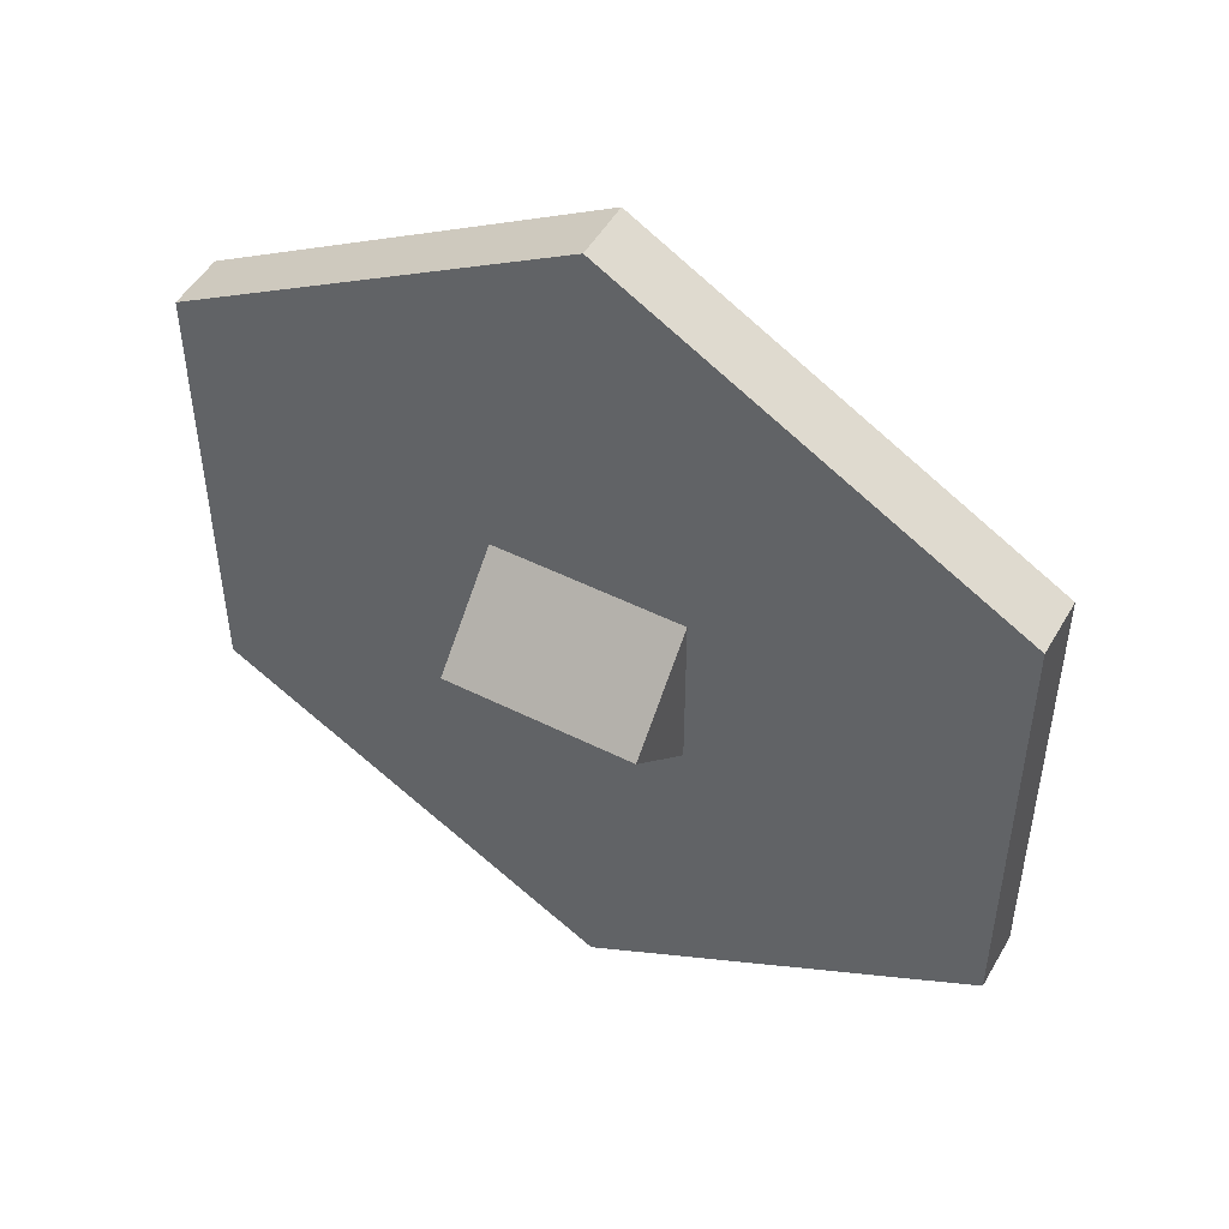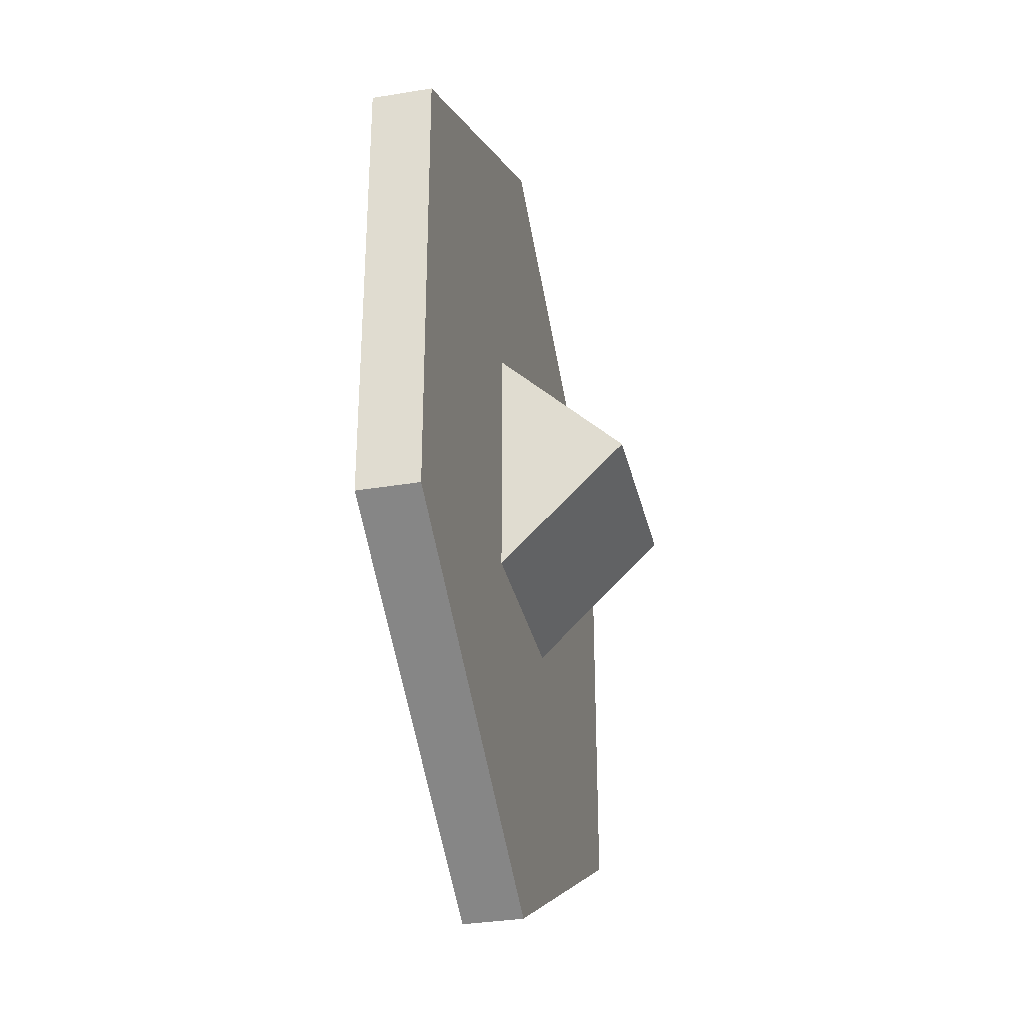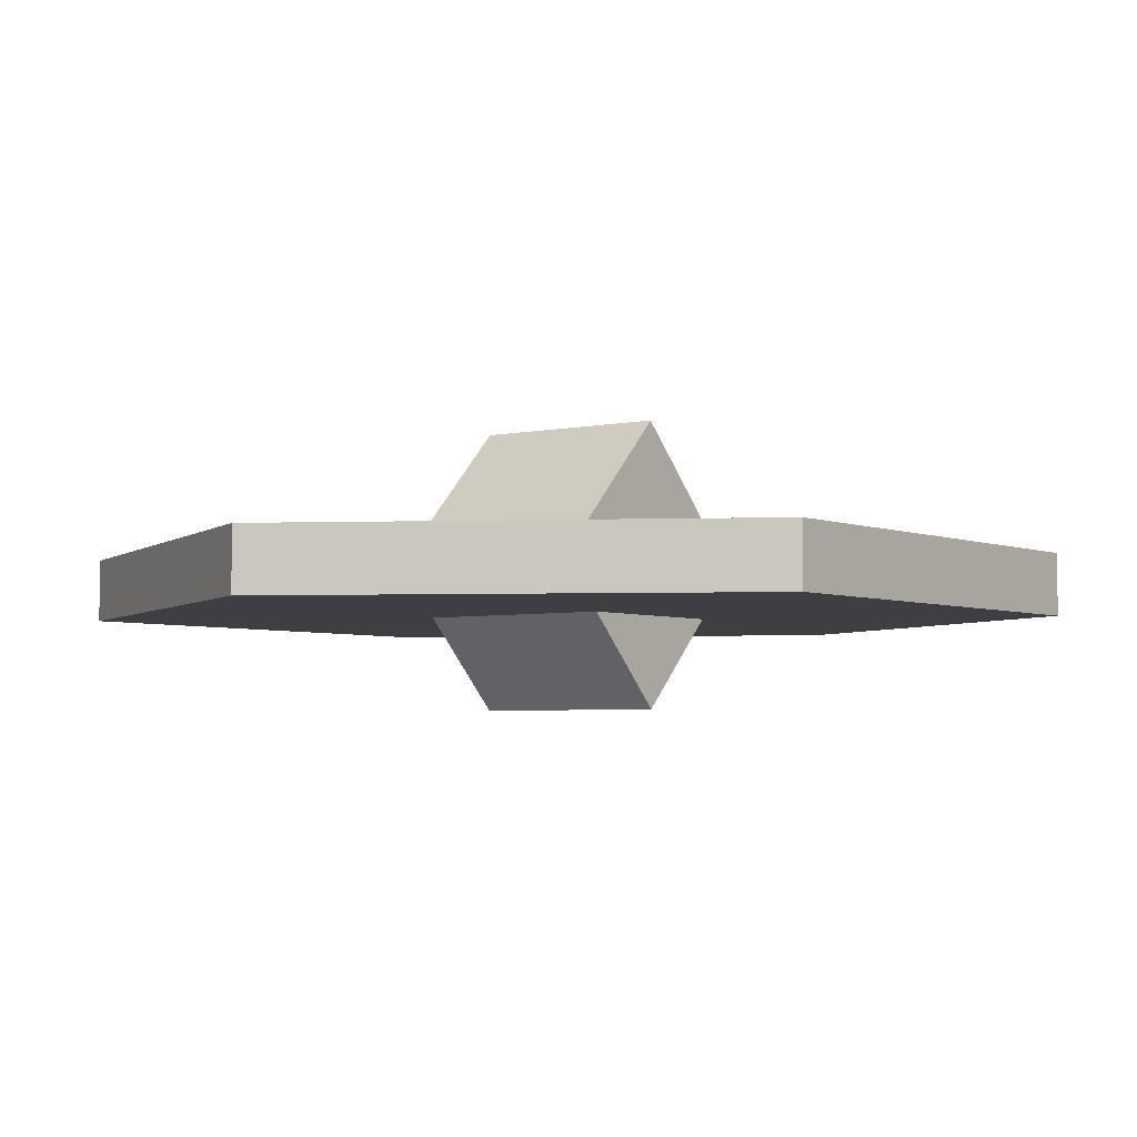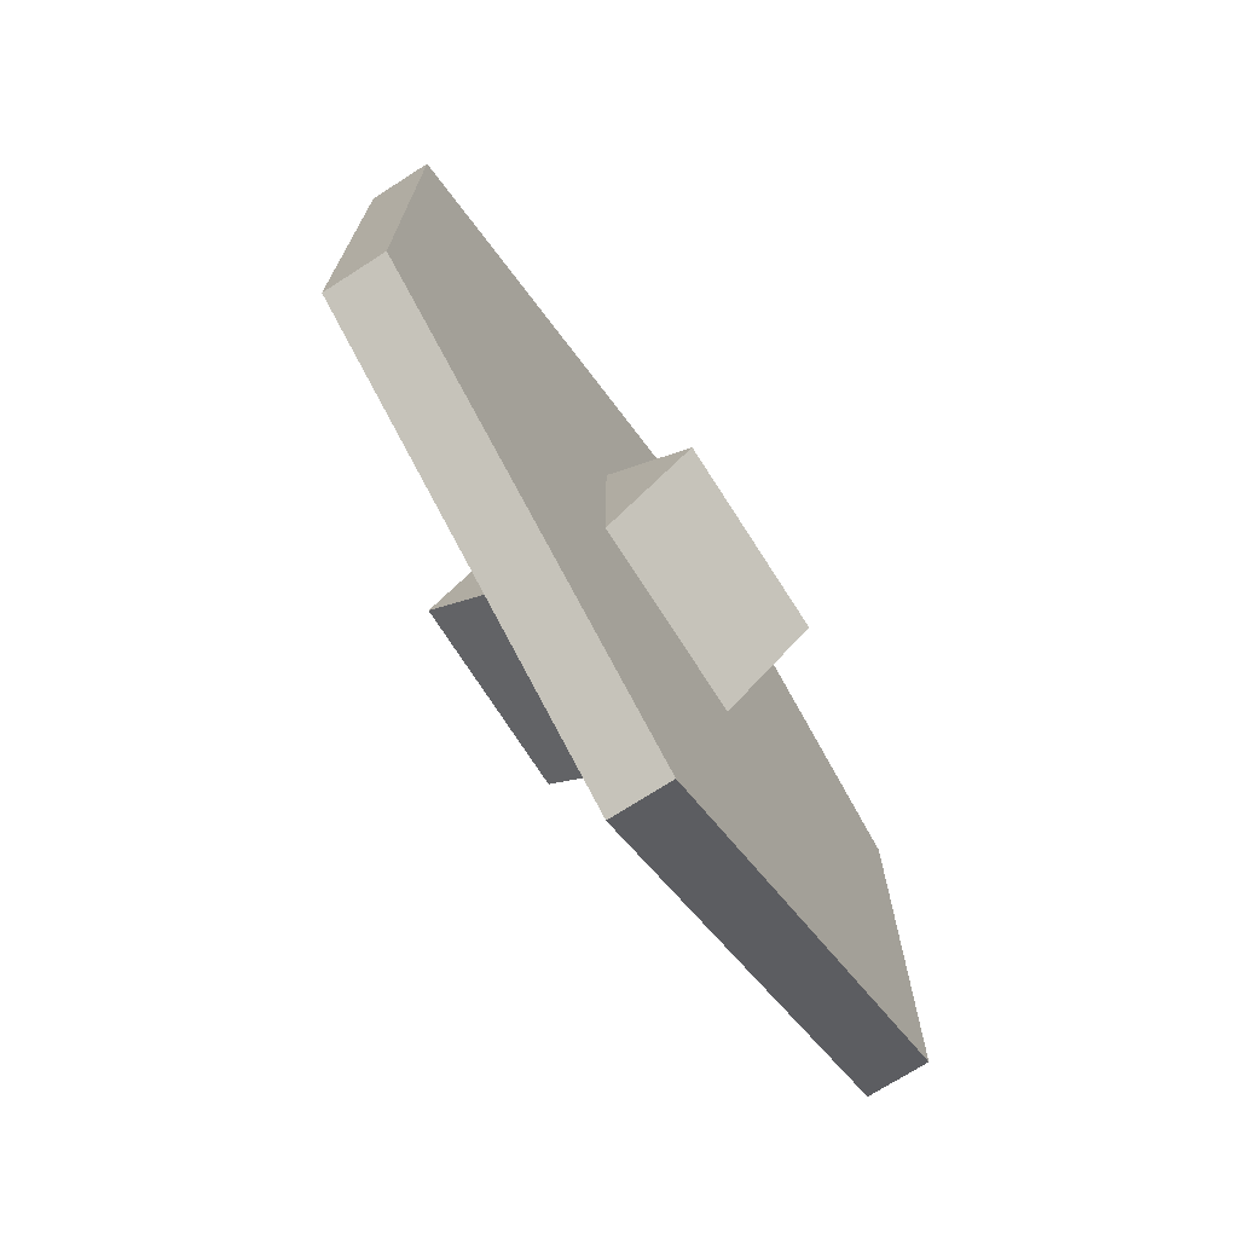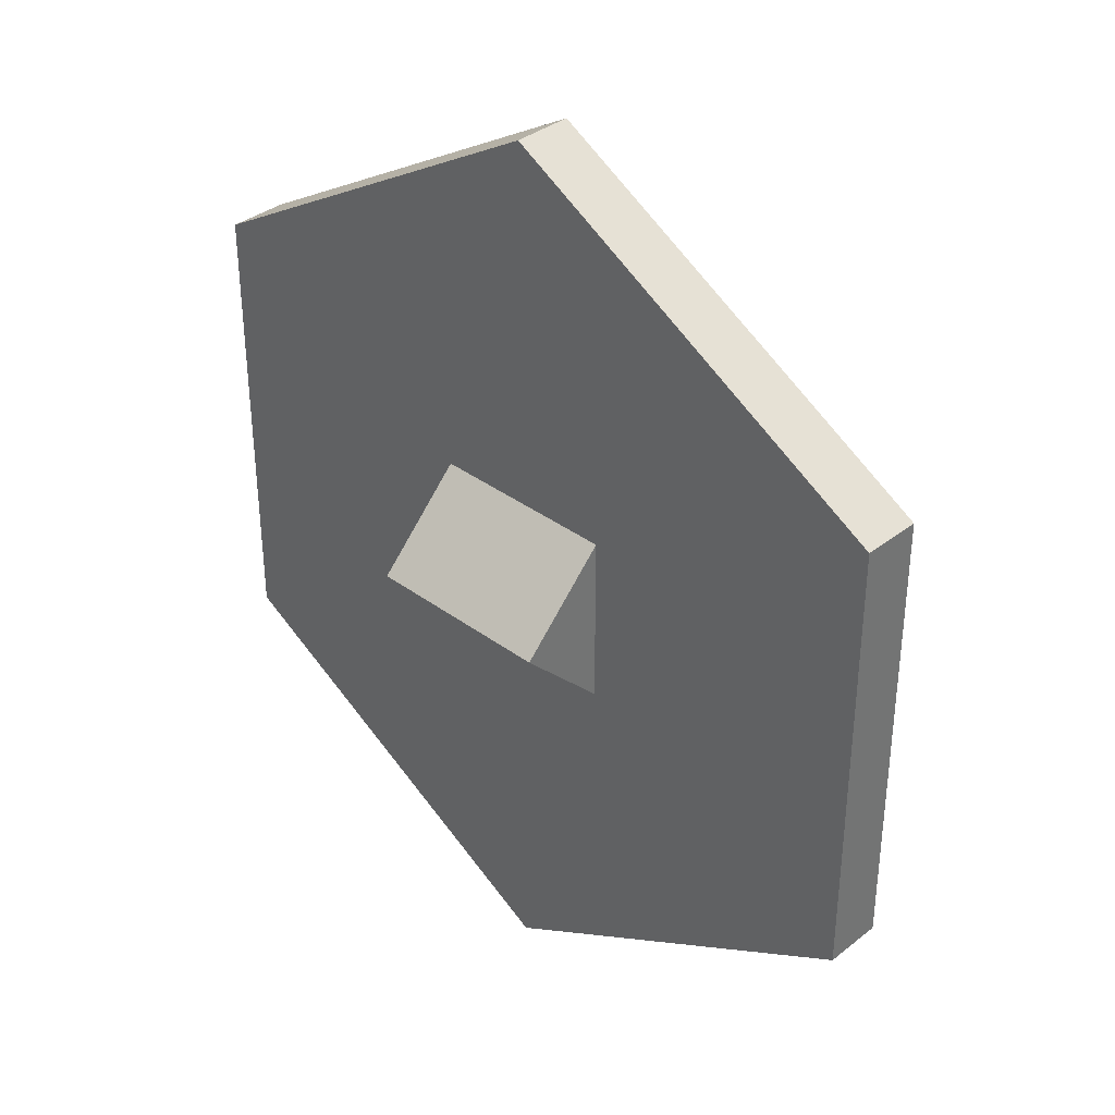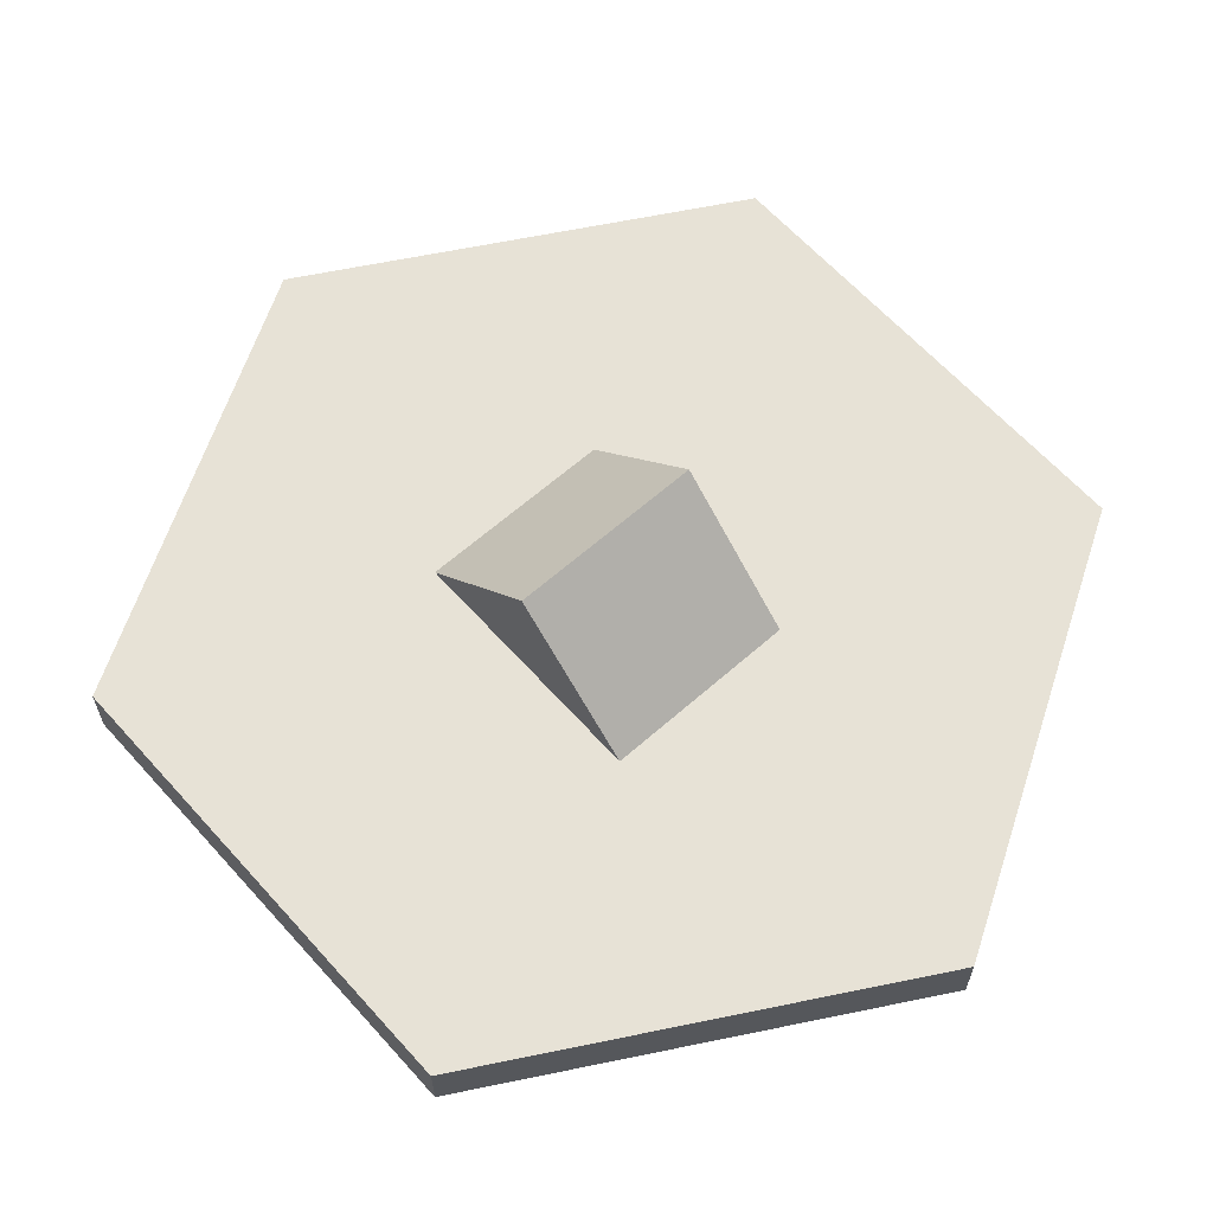
<metadata>
{"format":"obj","ext":"obj","renderer":"f3d","projection":"perspective","resolution":1024,"background":"white","views":[{"elev":49.6,"azim":29.0,"up":"+Z"},{"elev":-33.7,"azim":102.8,"up":"+Z"},{"elev":-4.0,"azim":-143.7,"up":"+Y"},{"elev":-72.6,"azim":-57.4,"up":"+Z"},{"elev":35.9,"azim":44.2,"up":"+Z"},{"elev":63.0,"azim":138.2,"up":"+Y"}]}
</metadata>
<code>
o Cube_Cube.003
v -1 -1.222 0
v -1 0.1925 1.414
v -1 0.1925 -1.414
v -1 1.607 0
v 1 -1.222 0
v 1 0.1925 1.414
v 1 0.1925 -1.414
v 1 1.607 0
f 1 2 4 3
f 3 4 8 7
f 7 8 6 5
f 5 6 2 1
f 3 7 5 1
f 8 4 2 6
o Cylinder
v 0 -0.3083 -4.816
v 0 0.3083 -4.816
v 4.17 -0.3083 -2.408
v 4.17 0.3083 -2.408
v 4.17 -0.3083 2.408
v 4.17 0.3083 2.408
v -0 -0.3083 4.816
v -0 0.3083 4.816
v -4.17 -0.3083 2.408
v -4.17 0.3083 2.408
v -4.17 -0.3083 -2.408
v -4.17 0.3083 -2.408
f 9 10 12 11
f 11 12 14 13
f 13 14 16 15
f 15 16 18 17
f 12 10 20 18 16 14
f 17 18 20 19
f 19 20 10 9
f 9 11 13 15 17 19

</code>
